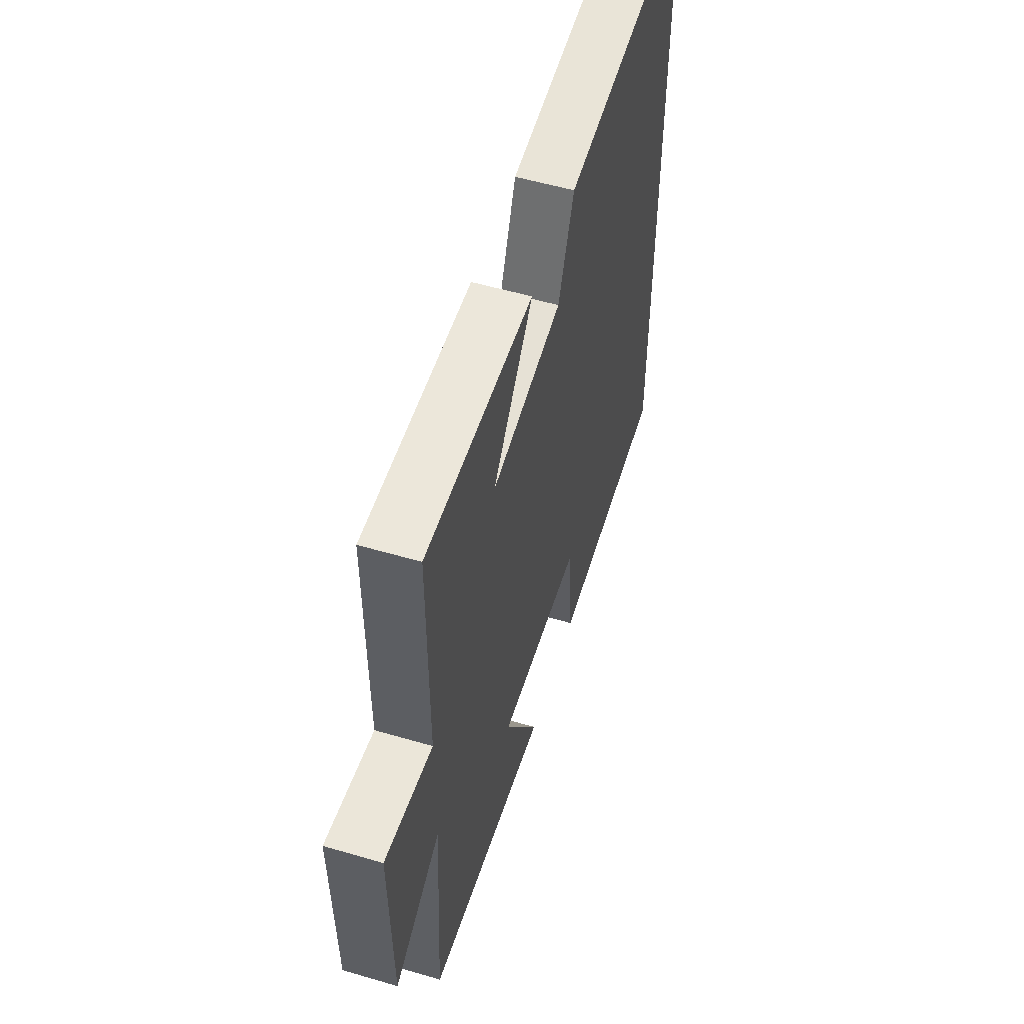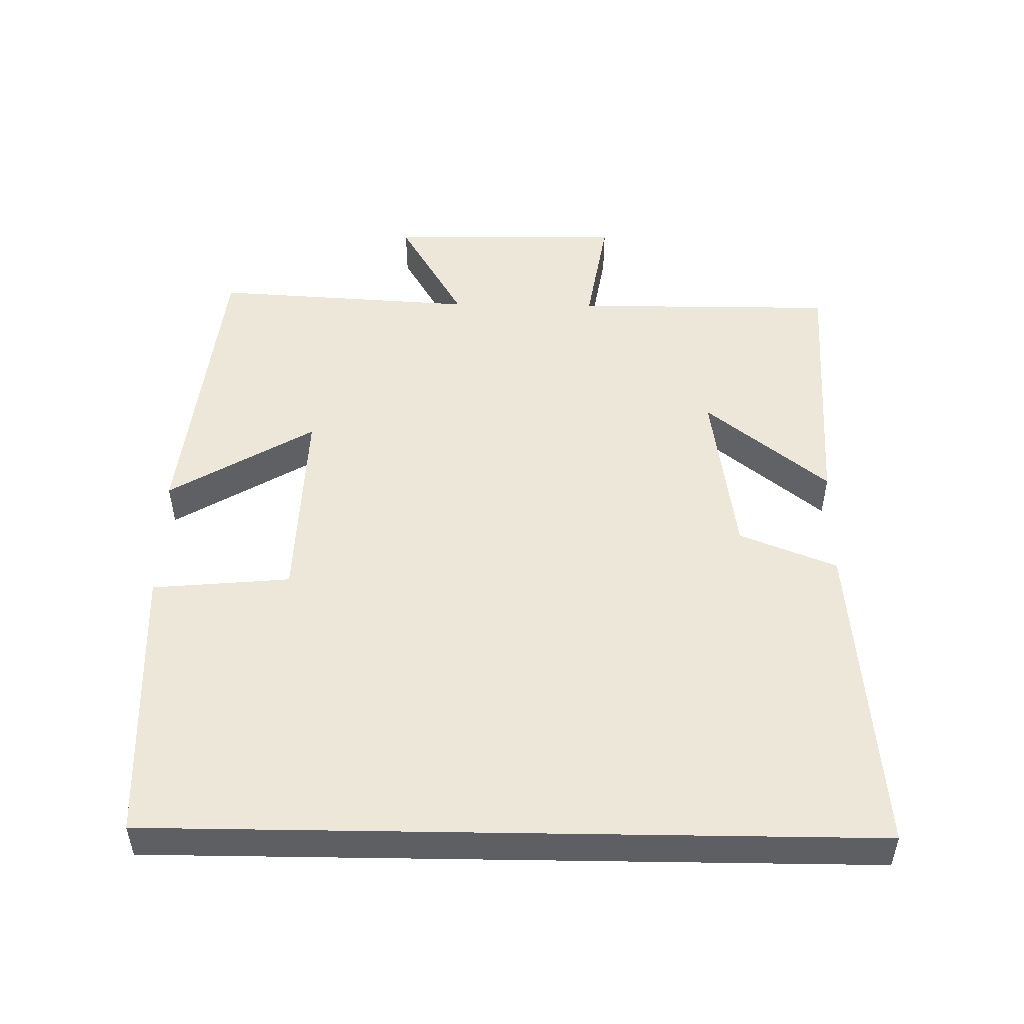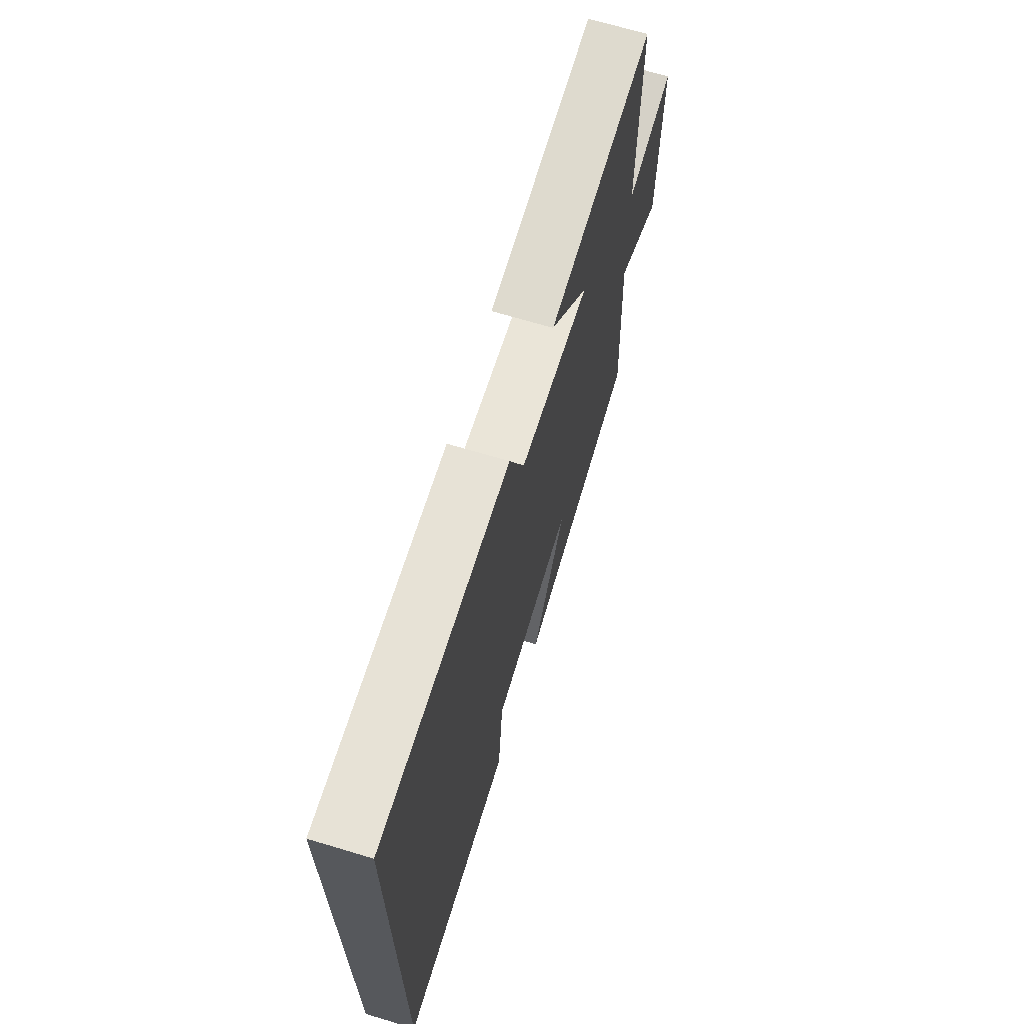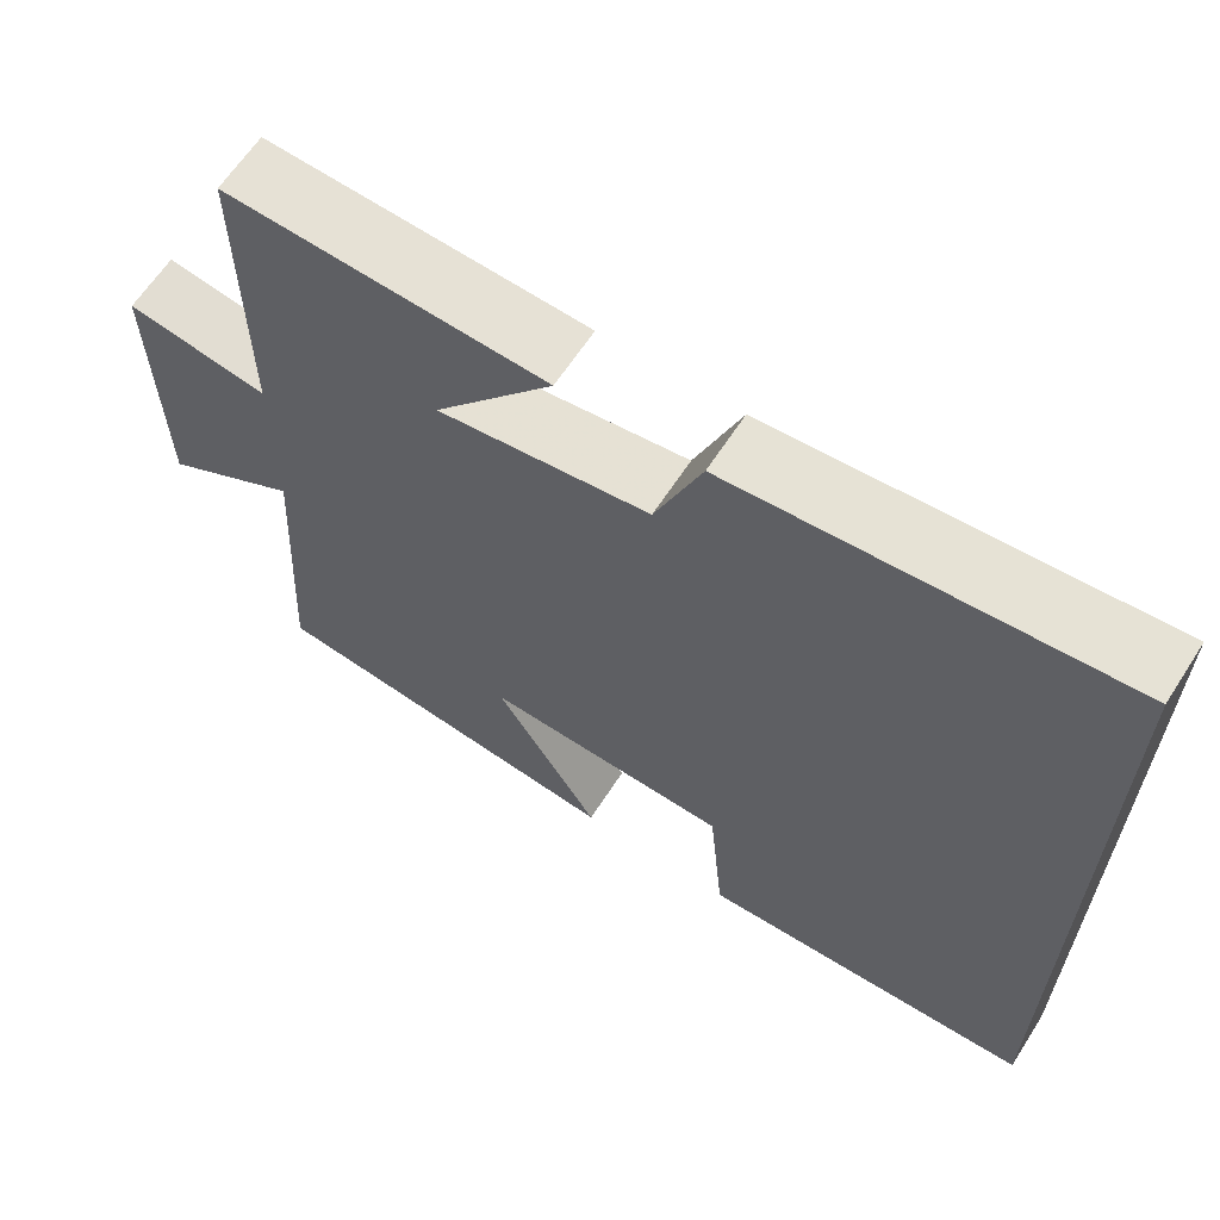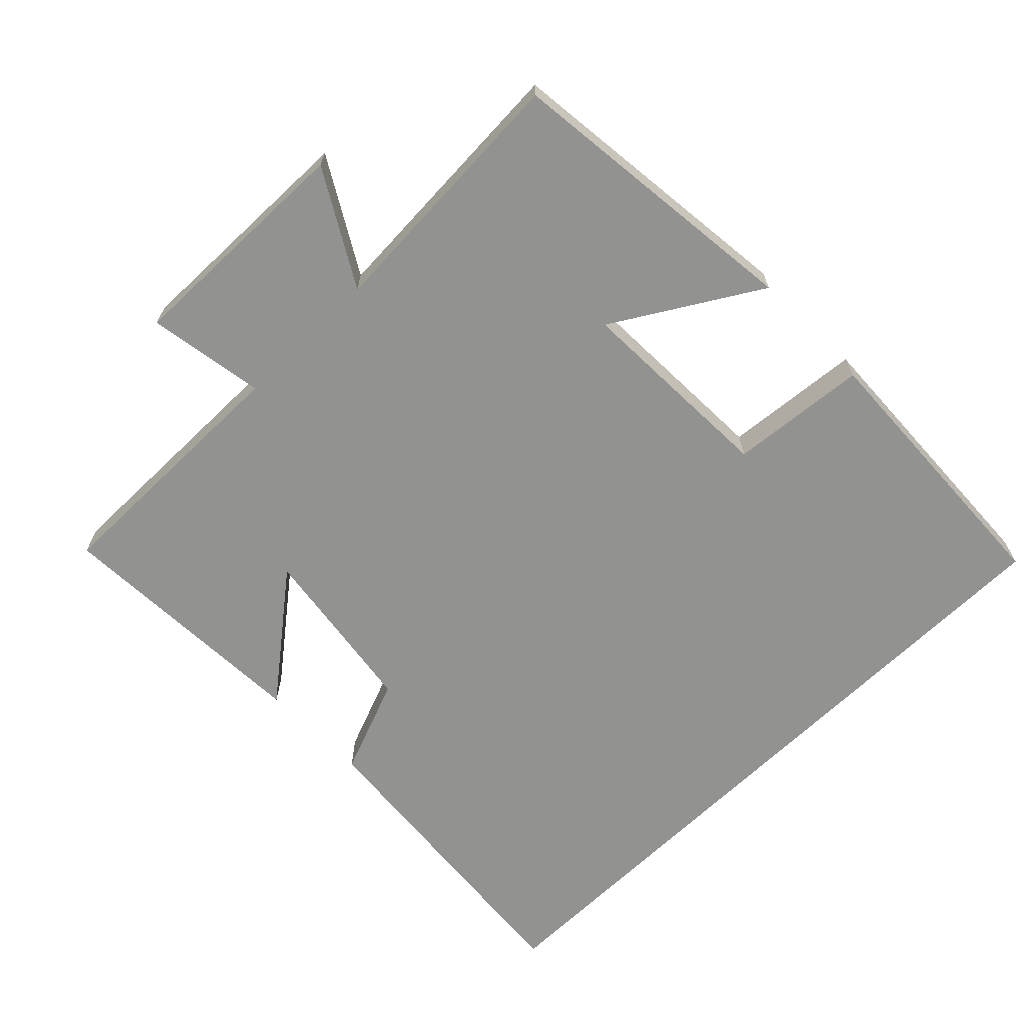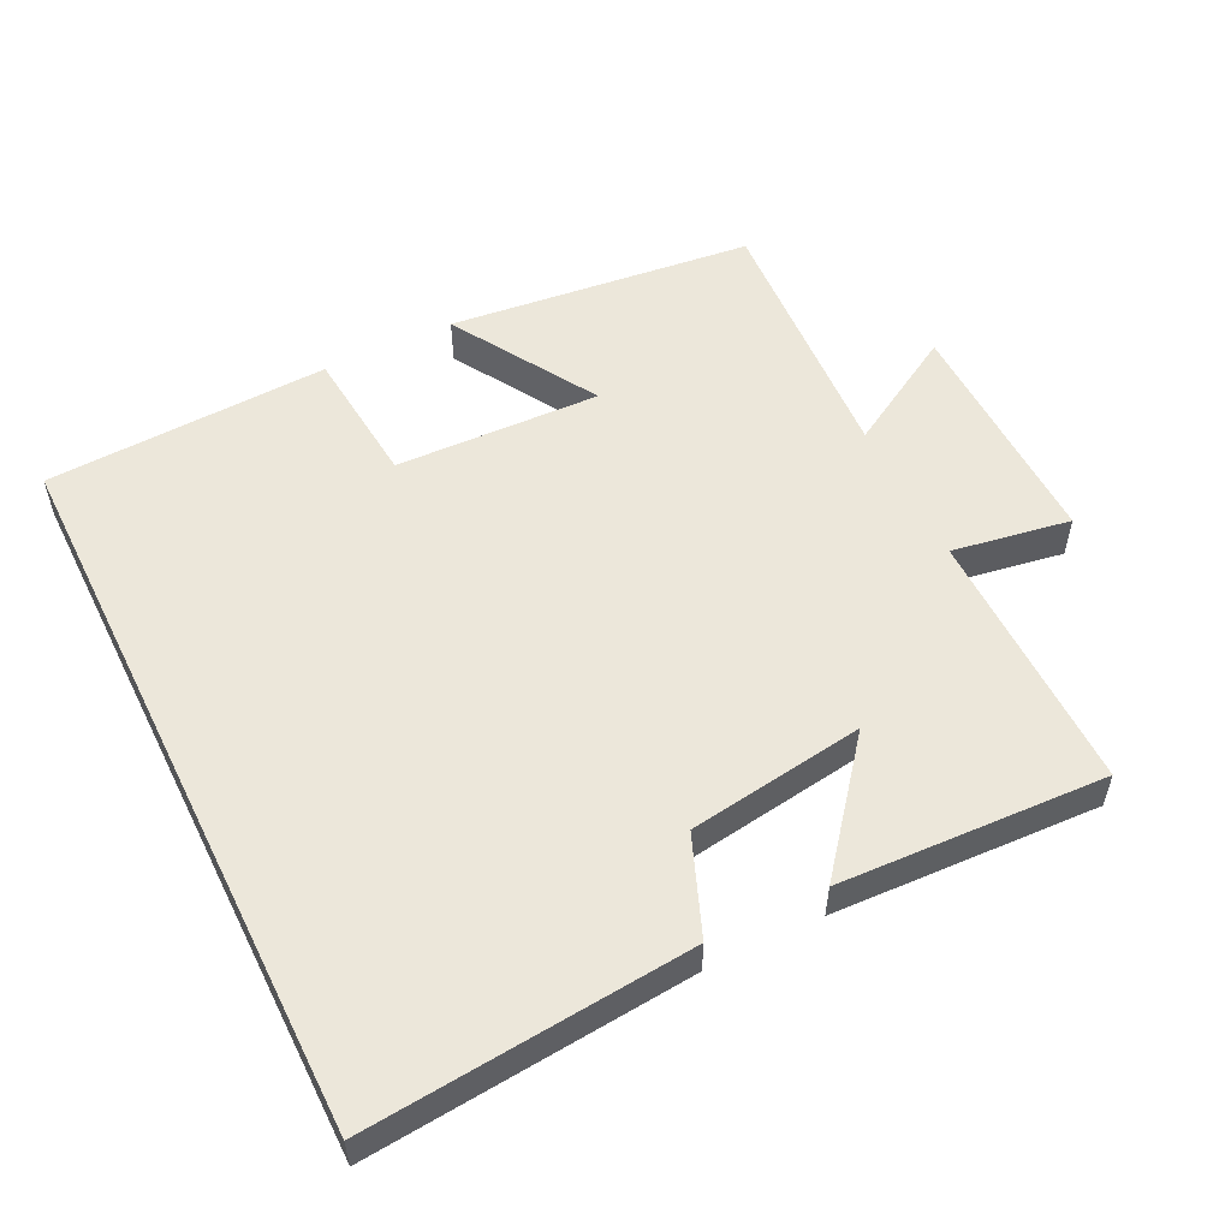
<metadata>
{"format":"obj","ext":"obj","renderer":"f3d","projection":"perspective","resolution":1024,"background":"white","views":[{"elev":55.0,"azim":107.2,"up":"+Z"},{"elev":50.0,"azim":-89.1,"up":"+Y"},{"elev":68.6,"azim":-73.2,"up":"+Z"},{"elev":63.7,"azim":-147.1,"up":"+Z"},{"elev":-66.3,"azim":134.3,"up":"+Y"},{"elev":54.1,"azim":-26.3,"up":"+Y"}]}
</metadata>
<code>
v -0.5 0.07 0.541
v -0.041 0.07 0.5
v 0.014 0.07 0.361
v 0.264 0.07 0.325
v 0.123 0.07 0.5
v 0.501 0.07 0.517
v 0.5 0.07 0.141
v 0.668 0.07 0.169
v 0.662 0.07 -0.169
v 0.5 0.07 -0.075
v 0.522 0.07 -0.452
v 0.089 0.07 -0.5
v 0.213 0.07 -0.293
v -0.079 0.07 -0.303
v -0.097 0.07 -0.5
v -0.5 0.07 -0.482
v -0.5 0 0.541
v -0.041 0 0.5
v 0.014 0 0.361
v 0.264 0 0.325
v 0.123 0 0.5
v 0.501 0 0.517
v 0.5 0 0.141
v 0.668 0 0.169
v 0.662 0 -0.169
v 0.5 0 -0.075
v 0.522 0 -0.452
v 0.089 0 -0.5
v 0.213 0 -0.293
v -0.079 0 -0.303
v -0.097 0 -0.5
v -0.5 0 -0.482
f 16 1 2
f 15 16 2
f 14 15 2
f 13 14 2 3
f 10 11 12 13
f 10 13 3 4
f 7 8 9 10
f 7 10 4
f 4 5 6 7
f 18 17 32
f 18 32 31
f 18 31 30
f 19 18 30 29
f 29 28 27 26
f 20 19 29 26
f 26 25 24 23
f 20 26 23
f 23 22 21 20
f 1 17 18 2
f 2 18 19 3
f 3 19 20 4
f 4 20 21 5
f 5 21 22 6
f 6 22 23 7
f 7 23 24 8
f 8 24 25 9
f 9 25 26 10
f 10 26 27 11
f 11 27 28 12
f 12 28 29 13
f 13 29 30 14
f 14 30 31 15
f 15 31 32 16
f 16 32 17 1

</code>
